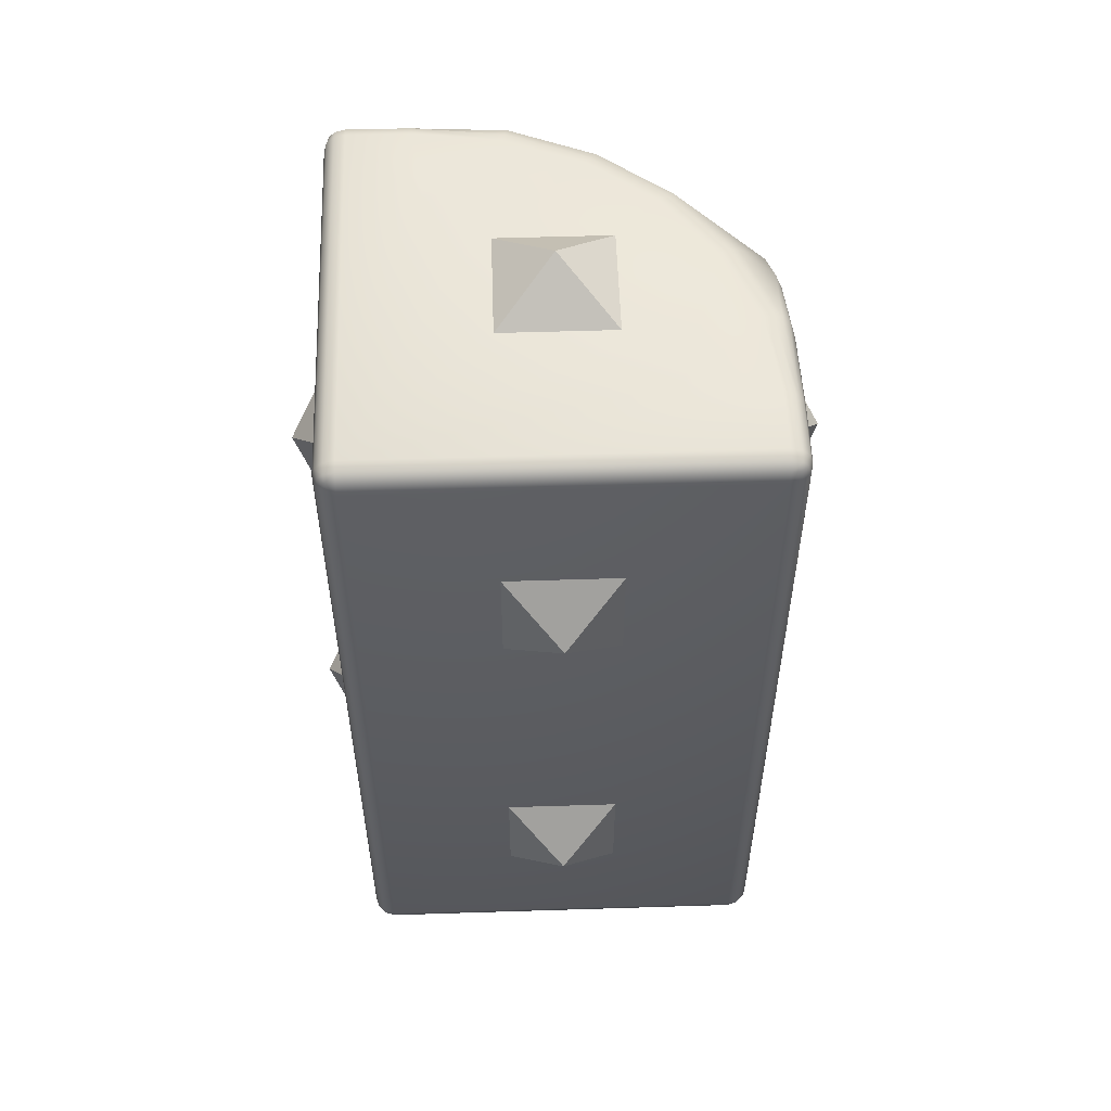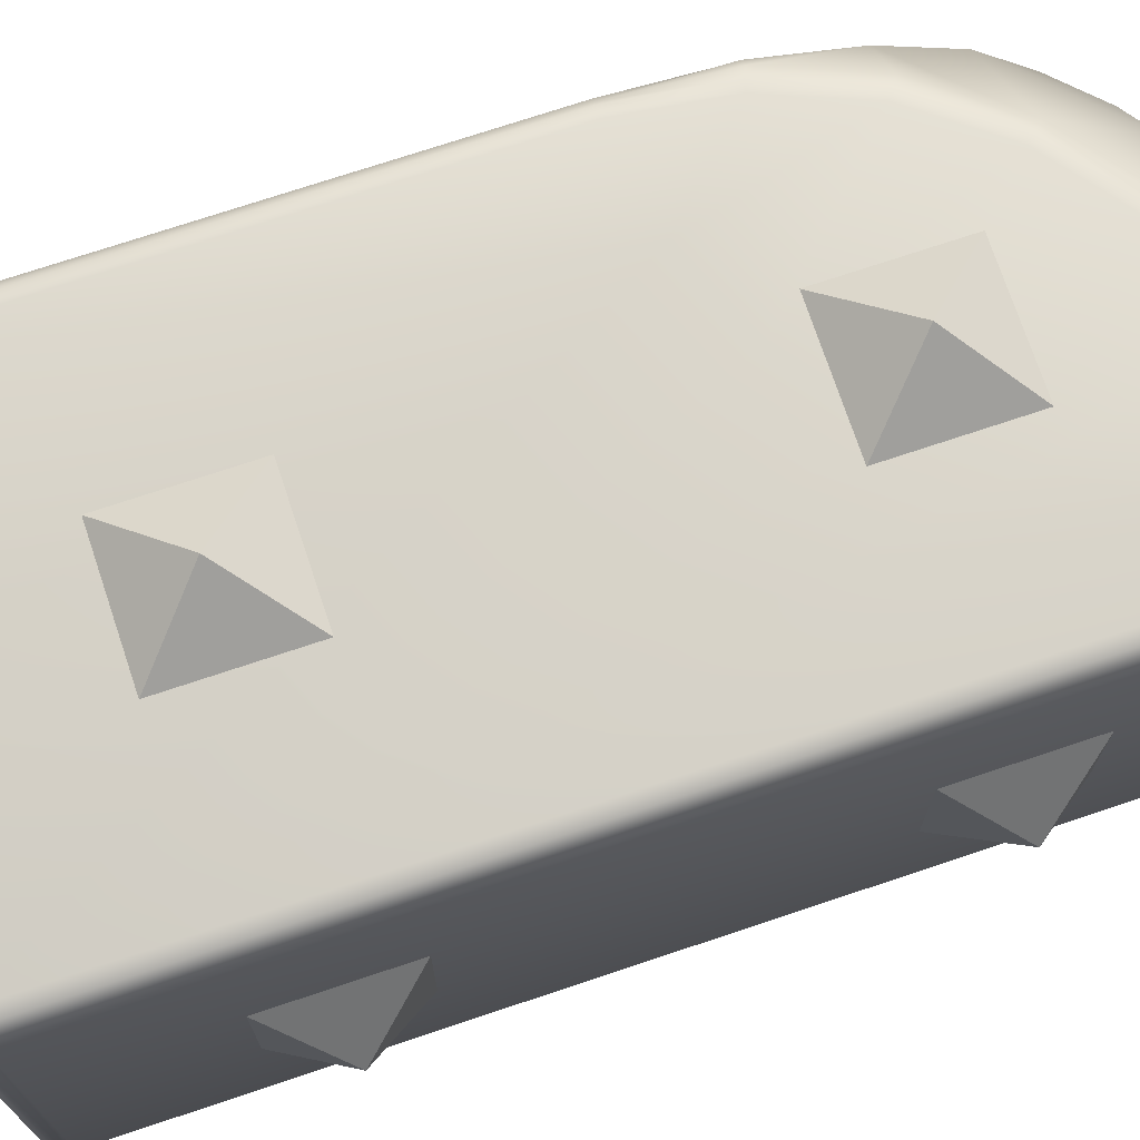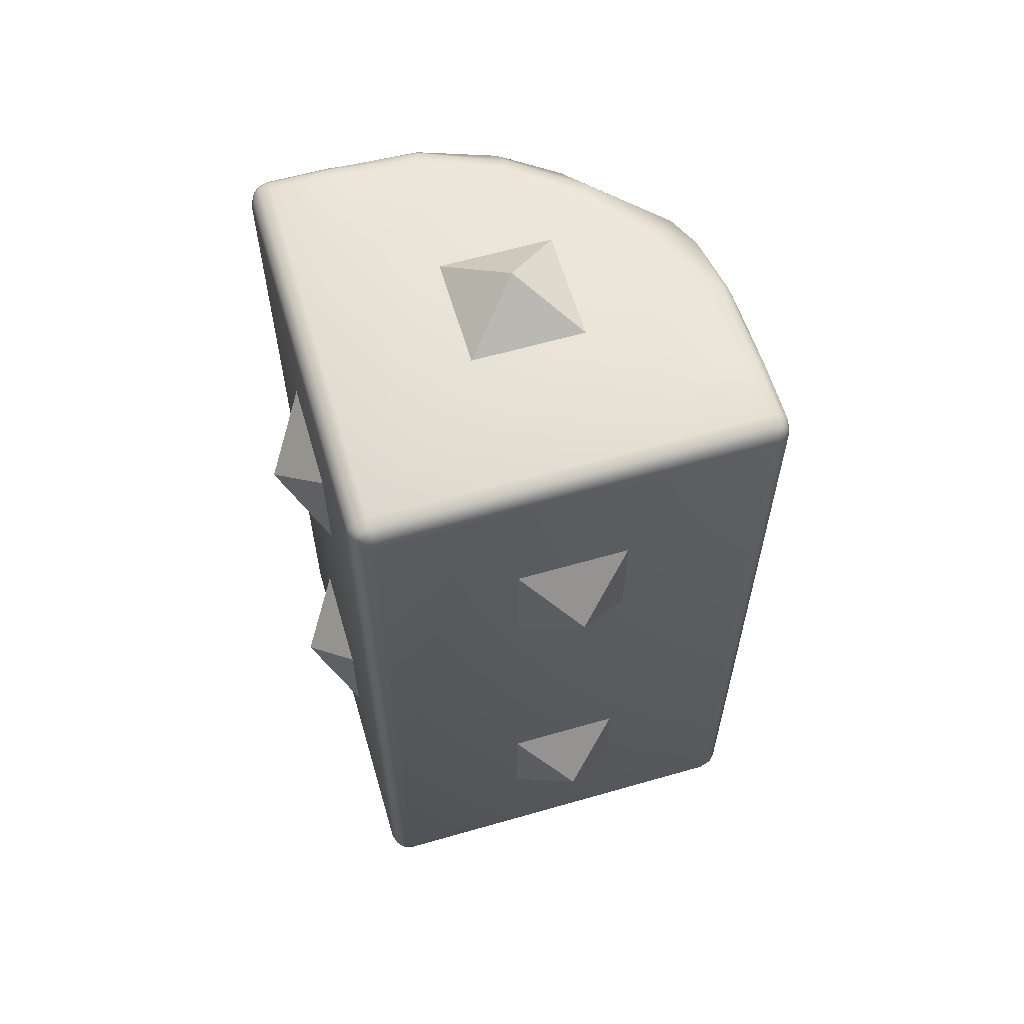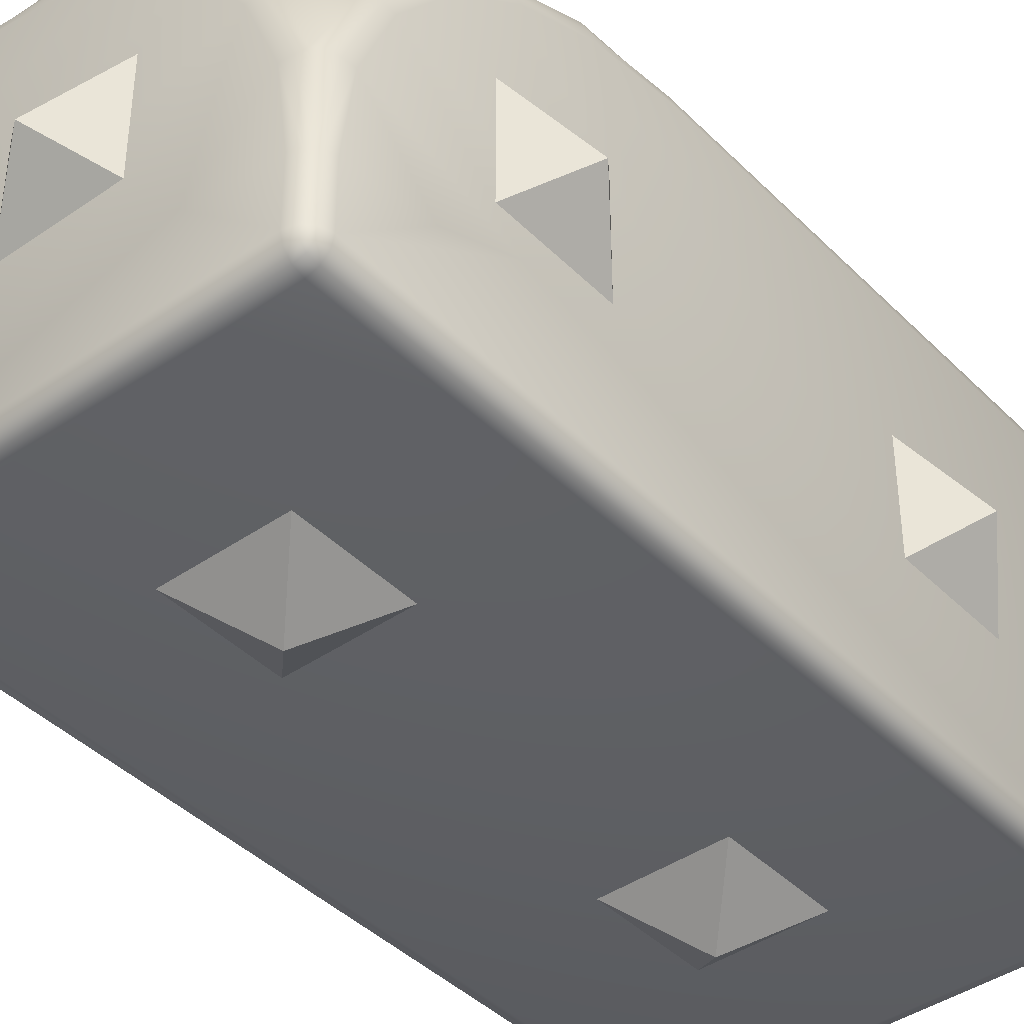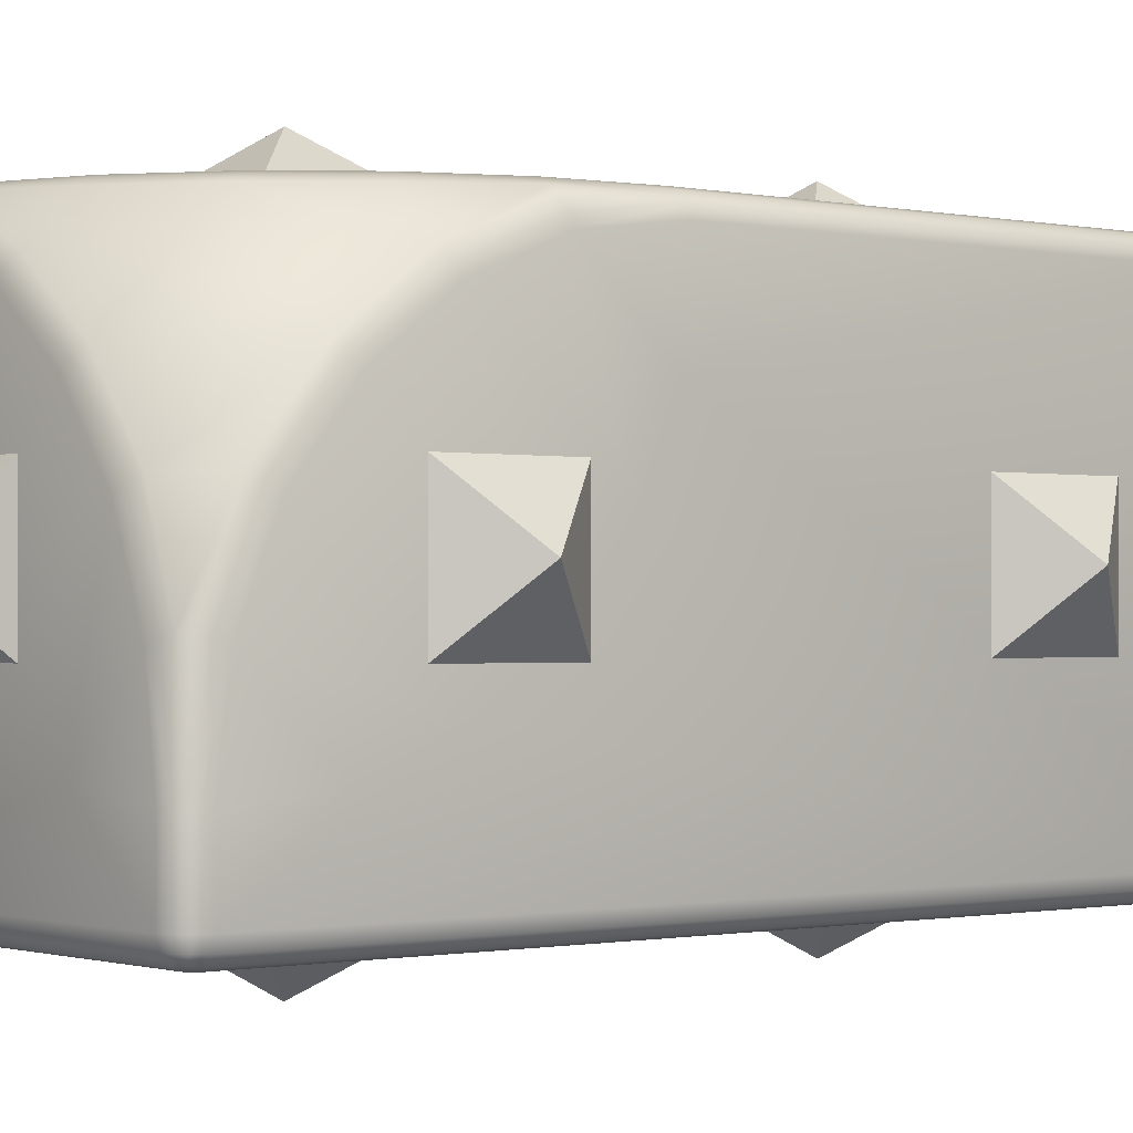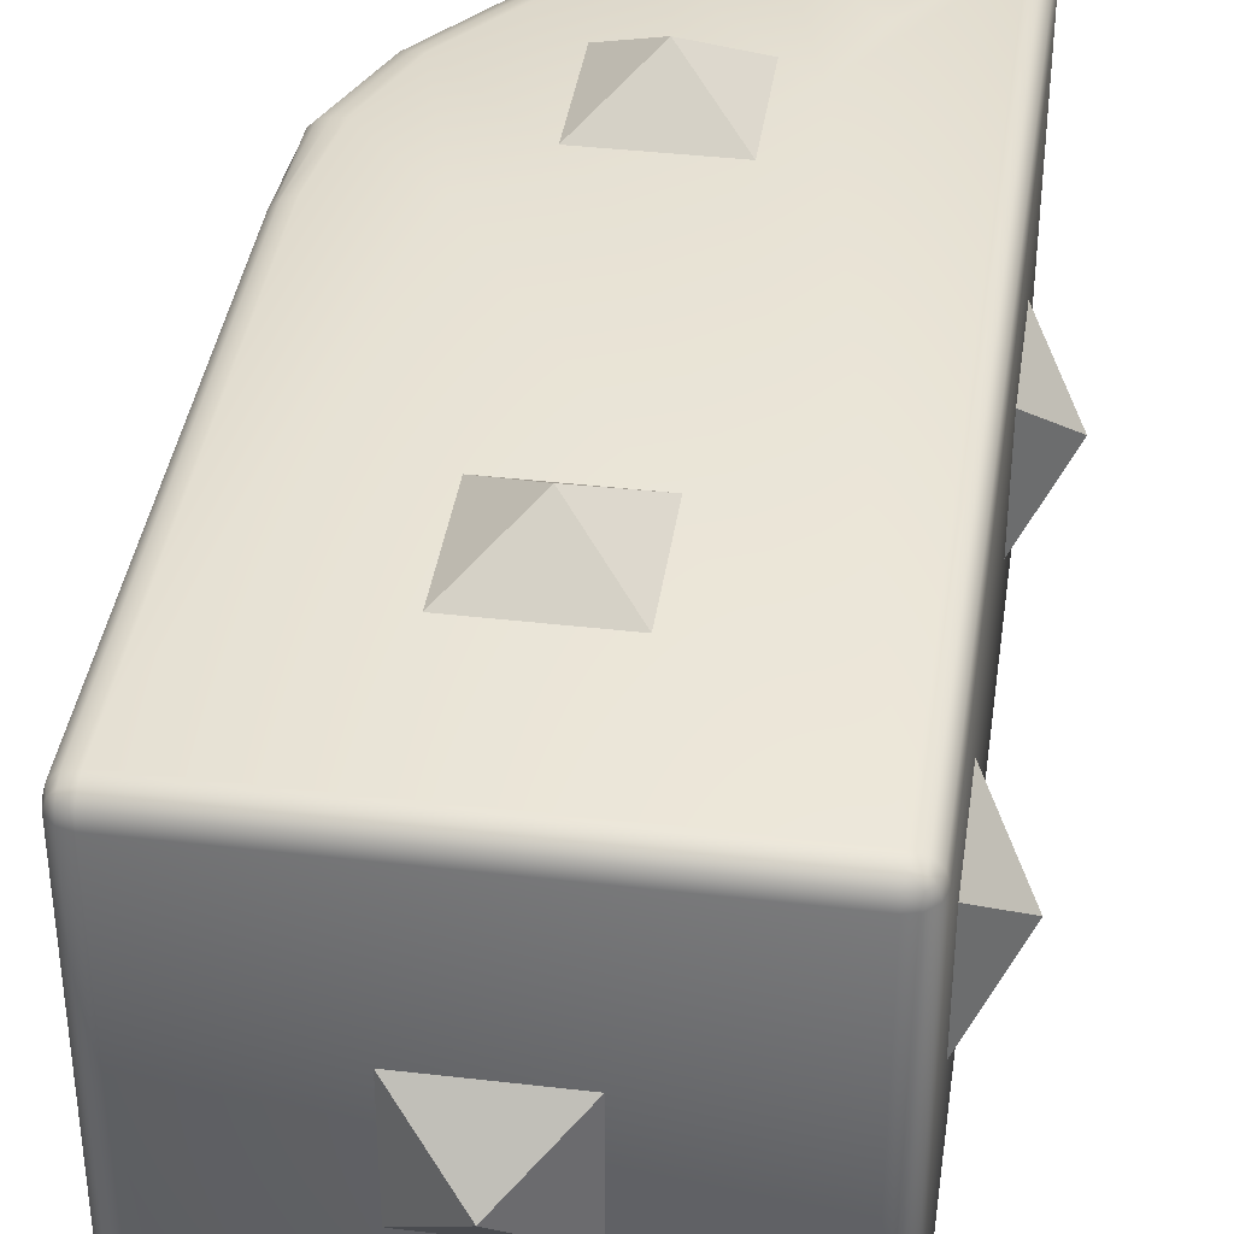
<metadata>
{"format":"obj","ext":"obj","renderer":"f3d","projection":"perspective","resolution":1024,"background":"white","views":[{"elev":55.3,"azim":-1.9,"up":"+Z"},{"elev":73.2,"azim":-108.5,"up":"+Y"},{"elev":61.5,"azim":-16.3,"up":"+Z"},{"elev":-41.5,"azim":40.0,"up":"+Y"},{"elev":-0.8,"azim":50.7,"up":"+Y"},{"elev":39.1,"azim":-171.7,"up":"+Y"}]}
</metadata>
<code>
v 0.45 0.45 -0.5
v -0.45 -0.45 -0.5
v -0.45 0.45 -0.5
v -0.5 0.45 1.45
v -0.5 -0.45 -0.45
v -0.5 -0.45 1.45
v -0.45 -0.5 1.45
v 0.45 -0.5 -0.45
v 0.45 -0.5 1.45
v -0.475 -0.45 1.493
v -0.45 -0.475 1.493
v -0.45 -0.45 1.5
v -0.4933 -0.45 1.475
v -0.4739 -0.4739 1.487
v -0.4933 -0.475 1.45
v -0.4739 -0.4868 1.474
v -0.4868 -0.4739 1.474
v -0.45 -0.4933 1.475
v -0.475 -0.4933 1.45
v 0.45 -0.475 1.493
v 0.475 -0.45 1.493
v 0.45 -0.45 1.5
v 0.45 -0.4933 1.475
v 0.4739 -0.4739 1.487
v 0.475 -0.4933 1.45
v 0.4933 -0.475 1.45
v 0.4739 -0.4868 1.474
v 0.4933 -0.45 1.475
v 0.5 -0.45 1.45
v 0.4868 -0.4739 1.474
v 0.475 -0.45 -0.4933
v 0.45 -0.475 -0.4933
v 0.45 -0.45 -0.5
v 0.4933 -0.45 -0.475
v 0.4739 -0.4739 -0.4868
v 0.4933 -0.475 -0.45
v 0.5 -0.45 -0.45
v 0.475 -0.4933 -0.45
v 0.4868 -0.4739 -0.4739
v 0.45 -0.4933 -0.475
v 0.4739 -0.4868 -0.4739
v -0.45 0.4933 -0.475
v -0.475 0.4933 -0.45
v -0.45 0.5 -0.45
v -0.4739 0.4739 -0.4868
v -0.4739 0.4868 -0.4739
v -0.475 0.45 -0.4933
v -0.45 0.475 -0.4933
v -0.4933 0.45 -0.475
v -0.4933 0.475 -0.45
v -0.5 0.45 -0.45
v -0.4868 0.4739 -0.4739
v -0.475 0.4933 1.45
v -0.45 0.4933 1.475
v -0.45 0.5 1.45
v -0.4933 0.475 1.45
v -0.4739 0.4868 1.474
v -0.4933 0.45 1.475
v -0.4739 0.4739 1.487
v -0.4868 0.4739 1.474
v -0.45 0.475 1.493
v -0.475 0.45 1.493
v -0.45 0.45 1.5
v 0.475 0.4933 -0.45
v 0.45 0.4933 -0.475
v 0.45 0.5 -0.45
v 0.4868 0.4739 -0.4739
v 0.4739 0.4868 -0.4739
v 0.4933 0.45 -0.475
v 0.4933 0.475 -0.45
v 0.5 0.45 -0.45
v 0.475 0.45 -0.4933
v 0.45 0.475 -0.4933
v 0.4739 0.4739 -0.4868
v -0.475 -0.4933 -0.45
v -0.45 -0.4933 -0.475
v -0.45 -0.5 -0.45
v -0.4933 -0.475 -0.45
v -0.4739 -0.4868 -0.4739
v -0.4933 -0.45 -0.475
v -0.4739 -0.4739 -0.4868
v -0.4868 -0.4739 -0.4739
v -0.45 -0.475 -0.4933
v -0.475 -0.45 -0.4933
v 0.4853 -0.09102 1.468
v 0.4684 -0.09102 1.485
v 0.4836 -0.3033 1.484
v 0.4484 -0.09947 1.493
v 0.4745 -0.3033 1.493
v 0.4684 0.4853 0.909
v 0.4853 0.4684 0.909
v 0.4836 0.4836 0.6967
v 0.4933 0.371 1.087
v 0.5 0.424 0.894
v 0.4933 0.4484 0.9005
v 0.4808 0.3927 1.102
v 0.4933 0.2479 1.248
v 0.5 0.3491 1.075
v 0.4808 0.1024 1.393
v 0.4808 0.2667 1.267
v 0.4933 0.08739 1.371
v 0.5 0.23 1.23
v 0.5 -0.106 1.424
v 0.5 0.07478 1.349
v 0.08739 0.371 1.493
v -0.106 0.424 1.5
v 0.07478 0.3491 1.5
v 0.1024 0.3927 1.481
v 0.2479 0.2479 1.493
v 0.2667 0.2667 1.481
v 0.23 0.23 1.5
v 0.3927 0.1024 1.481
v 0.371 0.08739 1.493
v 0.3491 0.07478 1.5
v 0.424 -0.106 1.5
v 0.371 0.4933 1.087
v 0.424 0.5 0.894
v 0.3491 0.5 1.075
v 0.3927 0.4808 1.102
v 0.2479 0.4933 1.248
v 0.2667 0.4808 1.267
v 0.23 0.5 1.23
v 0.1024 0.4808 1.393
v 0.08739 0.4933 1.371
v 0.07478 0.5 1.349
v -0.106 0.5 1.424
v -0.09947 0.4933 1.448
v 0.45 -0.3033 1.5
v 0.4926 0.4745 0.6967
v 0.5 0.45 0.6967
v 0.4745 0.4926 0.6967
v 0.4484 0.4933 0.9005
v -0.3033 0.4745 1.493
v -0.09947 0.4484 1.493
v 0.4926 -0.3033 1.475
v 0.4933 -0.09947 1.448
v -0.3033 0.4836 1.484
v -0.3033 0.4926 1.475
v 0.45 0.5 0.6967
v -0.2024 0.07194 1.5
v 0.5 0.2527 0.7227
v 0.07194 0.5 0.7976
v -0.0833 0.5 0.9167
v -0.0833 -0.0833 1.5
v 0.5 0.07194 0.7976
v 0.5 -0.0833 0.9167
v -0.09102 0.4853 1.468
v -0.09102 0.4684 1.485
v -0.3033 0.5 1.45
v -0.3033 0.45 1.5
v 0.5 -0.3033 1.45
v -0.2773 0.2527 1.5
v 0.07194 -0.2024 1.5
v 0.2527 -0.2773 1.5
v 0.5 -0.2024 1.072
v 0.5 -0.2773 1.253
v 0.2527 0.5 0.7227
v -0.2024 0.5 1.072
v -0.2773 0.5 1.253
v 0.6 2e-06 2.3e-05
v 0.5 -0.132 -0.132
v 0.5 0.132 -0.132
v 0.5 -0.132 0.132
v 0.5 0.132 0.132
v -2.4e-05 -0.6 2.3e-05
v 0.132 -0.5 -0.132
v 0.132 -0.5 0.132
v -0.132 -0.5 -0.132
v -0.132 -0.5 0.132
v -2.4e-05 0.6 2.4e-05
v 0.132 0.5 -0.132
v -0.132 0.5 -0.132
v 0.132 0.5 0.132
v -0.132 0.5 0.132
v -0.6 1e-06 1
v -0.5 -0.132 0.868
v -0.5 -0.132 1.132
v -0.5 0.132 0.868
v -0.5 0.132 1.132
v -0.5 0.132 -0.132
v -0.6 2e-06 2.3e-05
v -0.5 0.132 0.132
v -0.5 -0.132 -0.132
v -0.5 -0.132 0.132
v -2.6e-05 3e-06 -0.6
v -0.132 -0.132 -0.5
v -0.132 0.132 -0.5
v 0.132 -0.132 -0.5
v 0.132 0.132 -0.5
v -0.132 -0.5 1.132
v -2.4e-05 -0.6 1
v 0.132 -0.5 1.132
v -0.132 -0.5 0.868
v 0.132 -0.5 0.868
v 0.132 0.132 1.5
v 2.3e-05 1e-06 1.6
v 0.132 -0.132 1.5
v -0.132 0.132 1.5
v -0.132 -0.132 1.5
v 0.6 1e-06 1
v 0.5 -0.132 1.132
v 0.5 -0.132 0.868
v 0.5 0.132 1.132
v 0.5 0.132 0.868
v 0.132 0.5 1.132
v 1e-06 0.6 1
v -0.132 0.5 1.132
v 0.132 0.5 0.868
v -0.132 0.5 0.868
f 1 2 3
f 4 5 6
f 7 8 9
f 10 11 12
f 13 14 10
f 15 13 6
f 15 16 17
f 18 19 7
f 11 16 18
f 14 17 16
f 20 21 22
f 23 24 20
f 25 23 9
f 26 27 25
f 28 26 29
f 28 24 30
f 24 27 30
f 31 32 33
f 34 35 31
f 36 34 37
f 38 39 36
f 40 38 8
f 40 35 41
f 35 39 41
f 42 43 44
f 42 45 46
f 47 48 3
f 49 45 47
f 50 49 51
f 43 52 50
f 46 45 52
f 53 54 55
f 56 57 53
f 58 56 4
f 58 59 60
f 61 62 63
f 54 59 61
f 57 60 59
f 64 65 66
f 64 67 68
f 69 70 71
f 72 67 69
f 73 72 1
f 65 74 73
f 68 67 74
f 75 76 77
f 78 79 75
f 80 78 5
f 80 81 82
f 83 84 2
f 83 79 81
f 79 82 81
f 85 86 87
f 87 88 89
f 90 91 92
f 93 94 95
f 96 97 93
f 97 98 93
f 99 97 100
f 101 102 97
f 101 103 104
f 105 106 107
f 108 109 110
f 105 111 109
f 112 109 113
f 109 114 113
f 113 115 88
f 116 117 118
f 119 120 121
f 116 122 120
f 123 120 124
f 124 122 125
f 124 126 127
f 7 23 18
f 23 11 18
f 20 12 11
f 8 76 40
f 76 32 40
f 83 33 32
f 8 25 9
f 38 26 25
f 36 29 26
f 4 50 51
f 56 43 50
f 53 44 43
f 51 80 5
f 80 47 84
f 84 3 2
f 5 15 6
f 78 19 15
f 75 7 19
f 3 73 1
f 48 65 73
f 42 66 65
f 1 31 33
f 72 34 31
f 69 37 34
f 6 58 4
f 13 62 58
f 62 12 63
f 89 115 128
f 129 94 130
f 131 117 132
f 133 106 134
f 135 103 136
f 63 133 61
f 137 138 54
f 138 55 54
f 29 135 28
f 87 89 21
f 89 22 21
f 71 129 130
f 64 131 92
f 131 66 139
f 111 107 140
f 141 130 94
f 122 118 142
f 143 142 44
f 144 140 12
f 145 146 37
f 86 99 112
f 108 147 148
f 100 112 99
f 96 121 100
f 110 123 108
f 110 100 121
f 138 126 149
f 148 105 108
f 147 124 127
f 85 101 99
f 86 113 88
f 91 93 95
f 90 96 91
f 90 116 119
f 95 92 91
f 92 132 90
f 87 136 85
f 147 137 148
f 127 137 147
f 137 134 148
f 1 33 2
f 4 51 5
f 7 77 8
f 10 14 11
f 13 17 14
f 15 17 13
f 15 19 16
f 18 16 19
f 11 14 16
f 20 24 21
f 23 27 24
f 25 27 23
f 26 30 27
f 28 30 26
f 28 21 24
f 31 35 32
f 34 39 35
f 36 39 34
f 38 41 39
f 40 41 38
f 40 32 35
f 42 46 43
f 42 48 45
f 47 45 48
f 49 52 45
f 50 52 49
f 43 46 52
f 53 57 54
f 56 60 57
f 58 60 56
f 58 62 59
f 61 59 62
f 54 57 59
f 64 68 65
f 64 70 67
f 69 67 70
f 72 74 67
f 73 74 72
f 65 68 74
f 75 79 76
f 78 82 79
f 80 82 78
f 80 84 81
f 83 81 84
f 83 76 79
f 87 86 88
f 93 98 94
f 96 100 97
f 97 102 98
f 99 101 97
f 101 104 102
f 101 136 103
f 105 134 106
f 108 105 109
f 105 107 111
f 112 110 109
f 109 111 114
f 113 114 115
f 116 132 117
f 119 116 120
f 116 118 122
f 123 121 120
f 124 120 122
f 124 125 126
f 7 9 23
f 23 20 11
f 20 22 12
f 8 77 76
f 76 83 32
f 83 2 33
f 8 38 25
f 38 36 26
f 36 37 29
f 4 56 50
f 56 53 43
f 53 55 44
f 51 49 80
f 80 49 47
f 84 47 3
f 5 78 15
f 78 75 19
f 75 77 7
f 3 48 73
f 48 42 65
f 42 44 66
f 1 72 31
f 72 69 34
f 69 71 37
f 6 13 58
f 13 10 62
f 62 10 12
f 89 88 115
f 129 95 94
f 131 139 117
f 133 150 106
f 135 151 103
f 63 150 133
f 54 61 137
f 61 133 137
f 138 149 55
f 29 151 135
f 21 28 87
f 28 135 87
f 89 128 22
f 71 70 129
f 92 129 70
f 70 64 92
f 131 64 66
f 107 106 152
f 106 150 152
f 152 140 107
f 140 144 111
f 144 153 114
f 153 154 114
f 154 128 115
f 114 154 115
f 114 111 144
f 94 98 145
f 98 102 146
f 102 104 146
f 104 103 155
f 146 104 155
f 103 151 156
f 156 155 103
f 146 145 98
f 145 141 94
f 118 117 157
f 117 139 157
f 157 142 118
f 142 143 122
f 143 158 125
f 158 159 126
f 159 149 126
f 126 125 158
f 125 122 143
f 55 149 159
f 55 159 158
f 66 44 157
f 44 55 158
f 157 139 66
f 142 157 44
f 44 158 143
f 22 128 154
f 22 154 12
f 154 153 12
f 150 63 152
f 63 12 152
f 12 153 144
f 140 152 12
f 71 130 141
f 71 141 37
f 141 145 37
f 29 37 155
f 155 37 146
f 156 151 29
f 155 156 29
f 86 85 99
f 108 123 147
f 100 110 112
f 96 119 121
f 110 121 123
f 138 127 126
f 148 134 105
f 147 123 124
f 85 136 101
f 86 112 113
f 91 96 93
f 90 119 96
f 90 132 116
f 95 129 92
f 92 131 132
f 87 135 136
f 127 138 137
f 137 133 134
f 160 161 162
f 161 160 163
f 160 164 163
f 164 160 162
f 165 166 167
f 166 165 168
f 165 169 168
f 169 165 167
f 170 171 172
f 171 170 173
f 170 174 173
f 174 170 172
f 175 176 177
f 176 175 178
f 175 179 178
f 179 175 177
f 180 181 182
f 181 180 183
f 184 181 183
f 181 184 182
f 185 186 187
f 186 185 188
f 185 189 188
f 189 185 187
f 190 191 192
f 191 190 193
f 194 191 193
f 191 194 192
f 195 196 197
f 196 195 198
f 199 196 198
f 196 199 197
f 200 201 202
f 201 200 203
f 200 204 203
f 204 200 202
f 205 206 207
f 206 205 208
f 209 206 208
f 206 209 207

</code>
